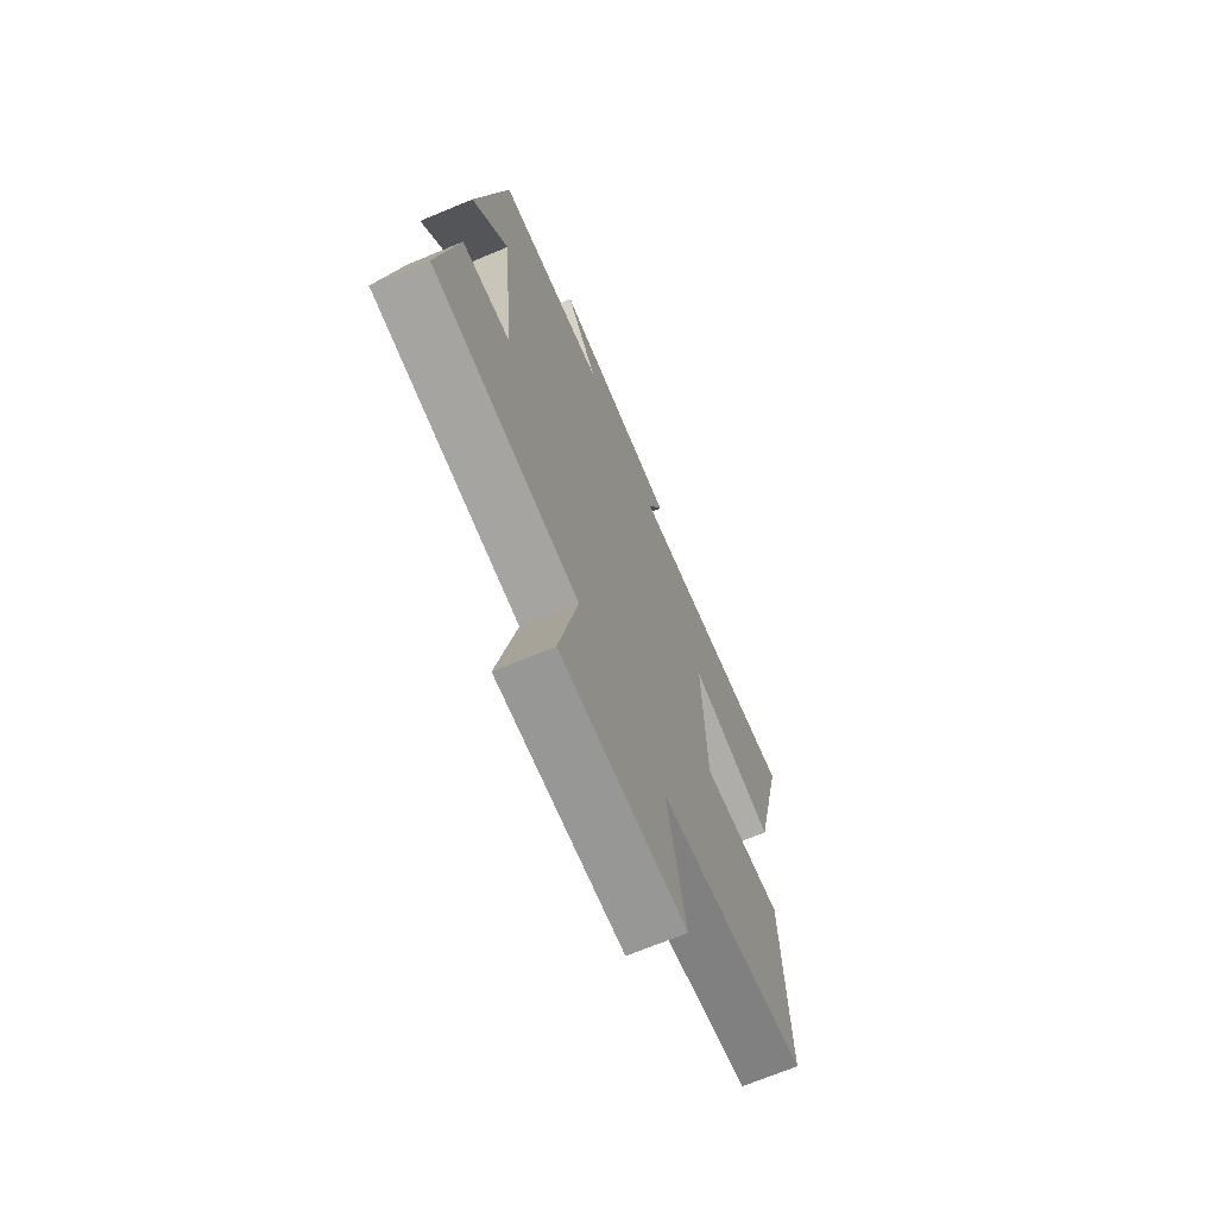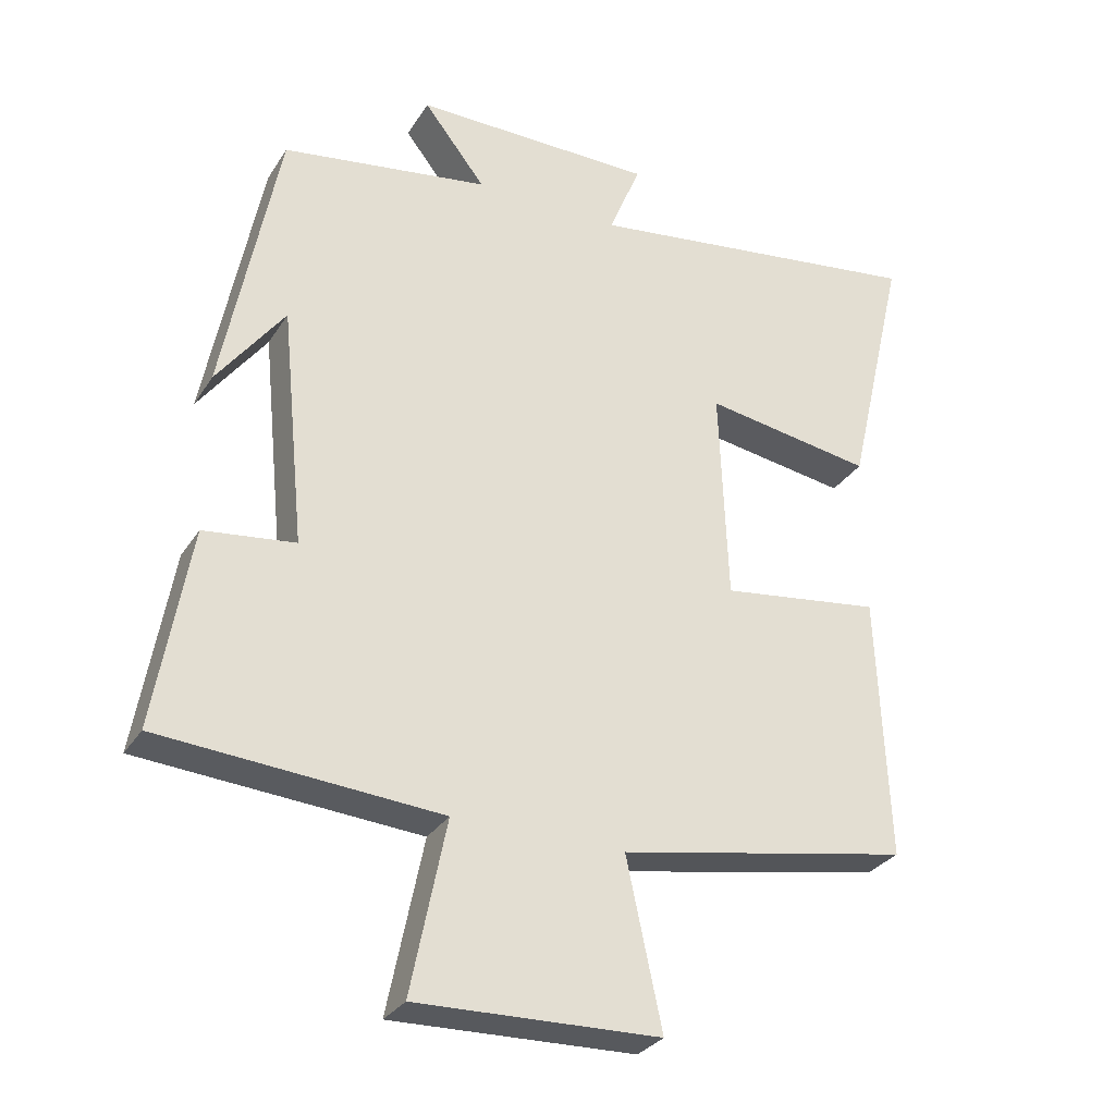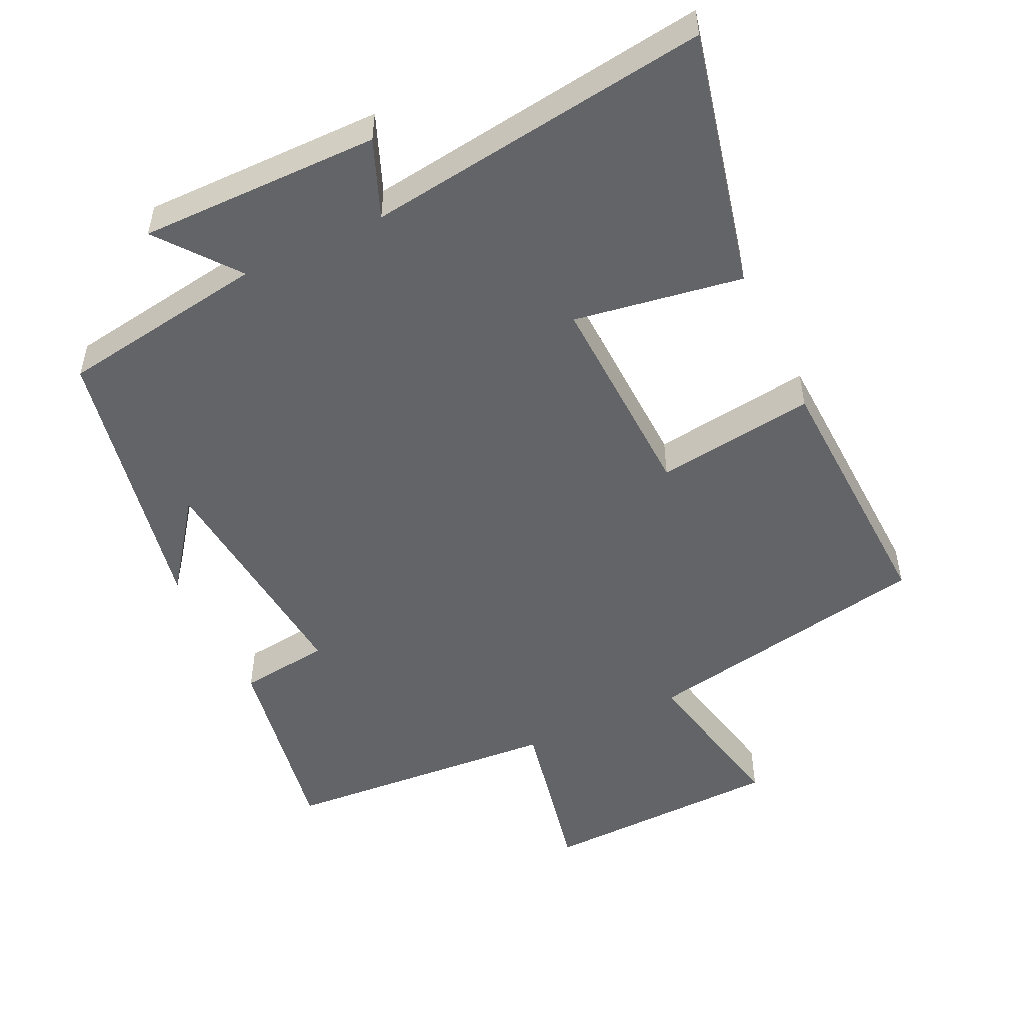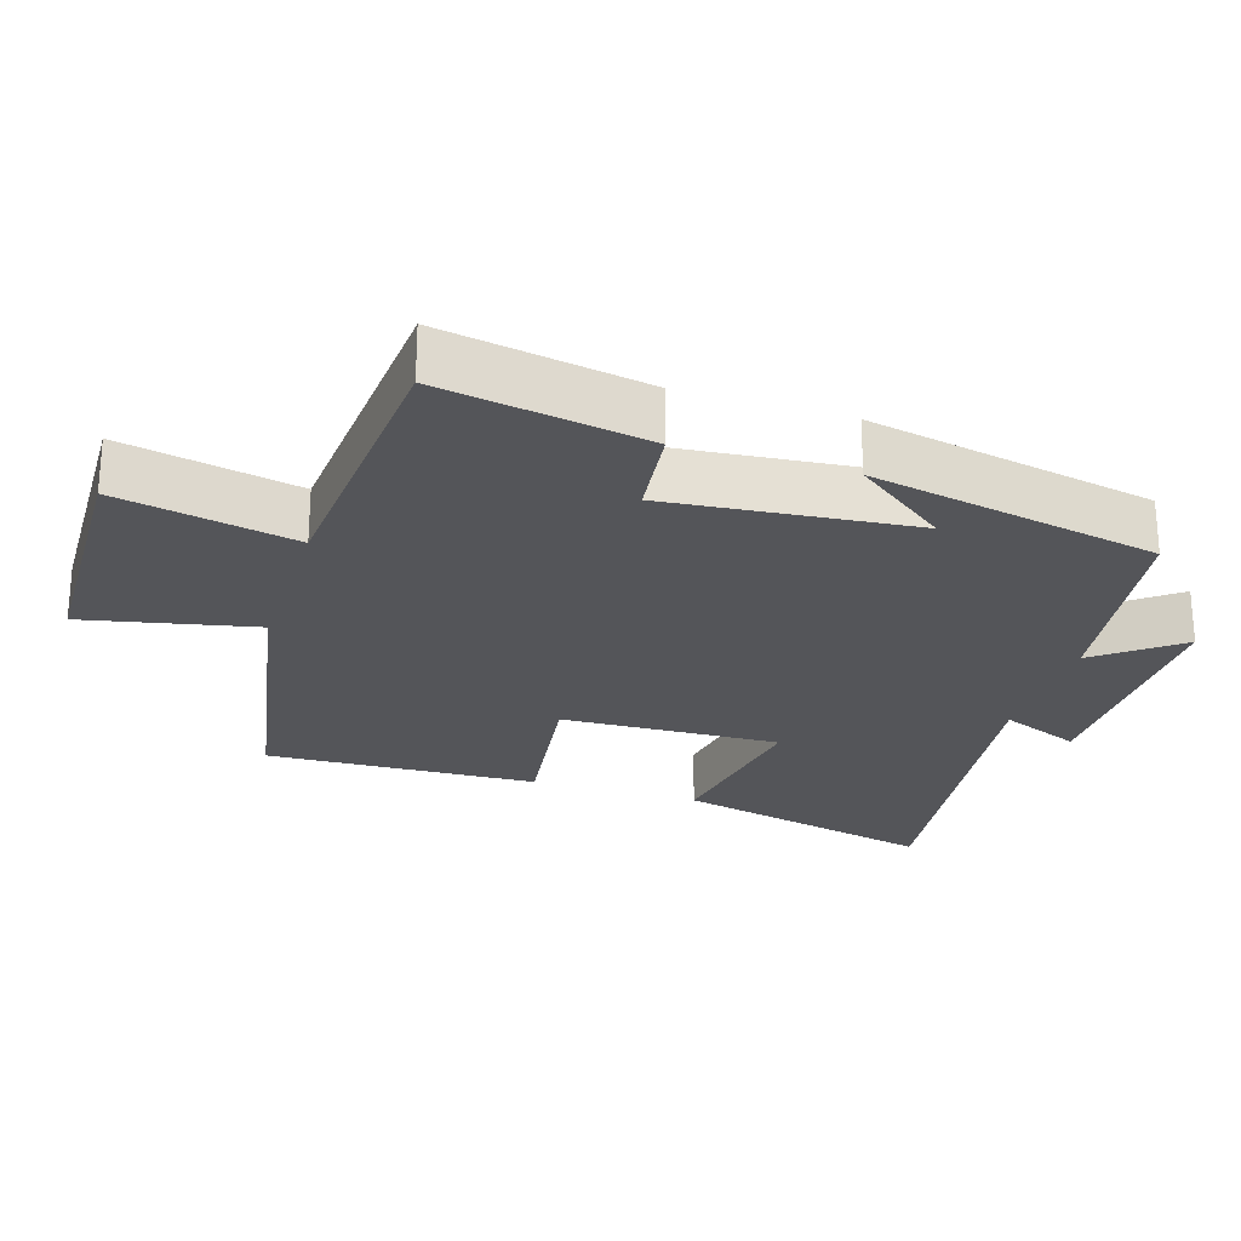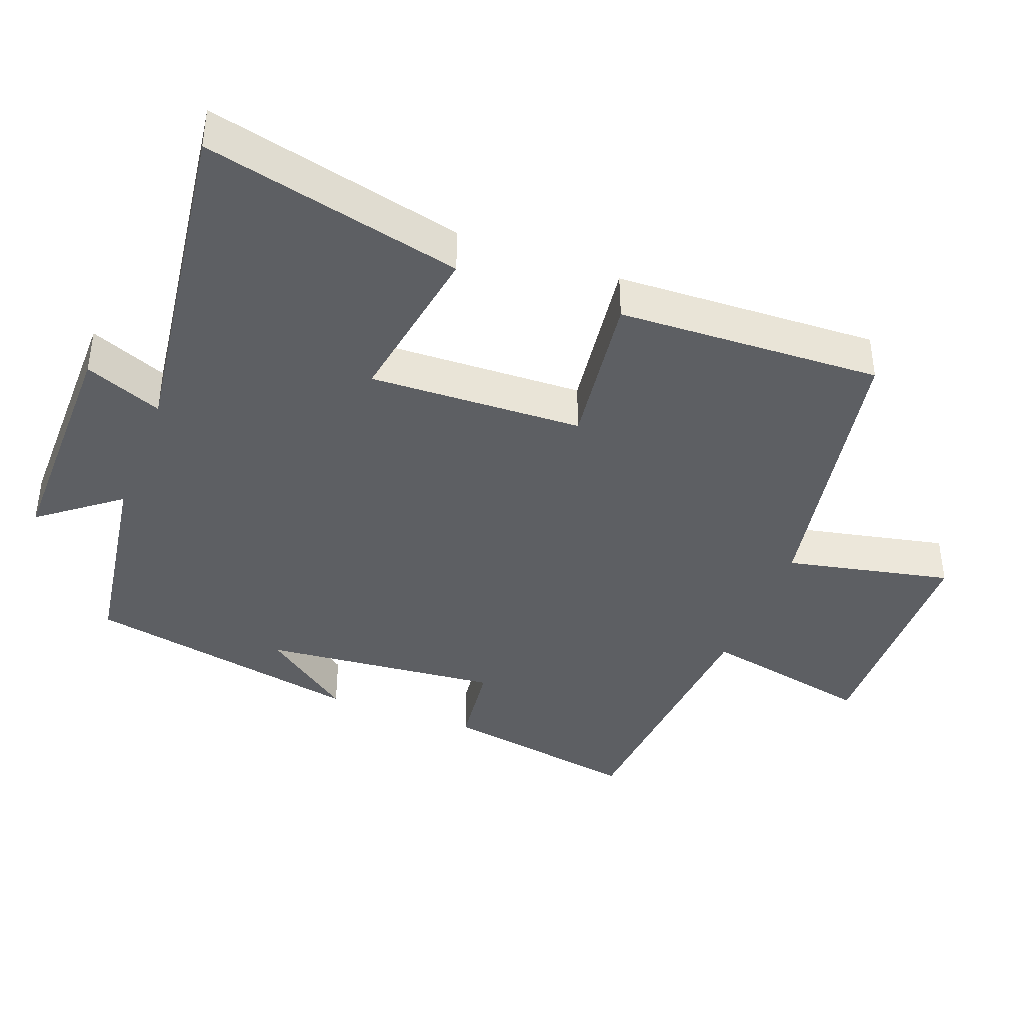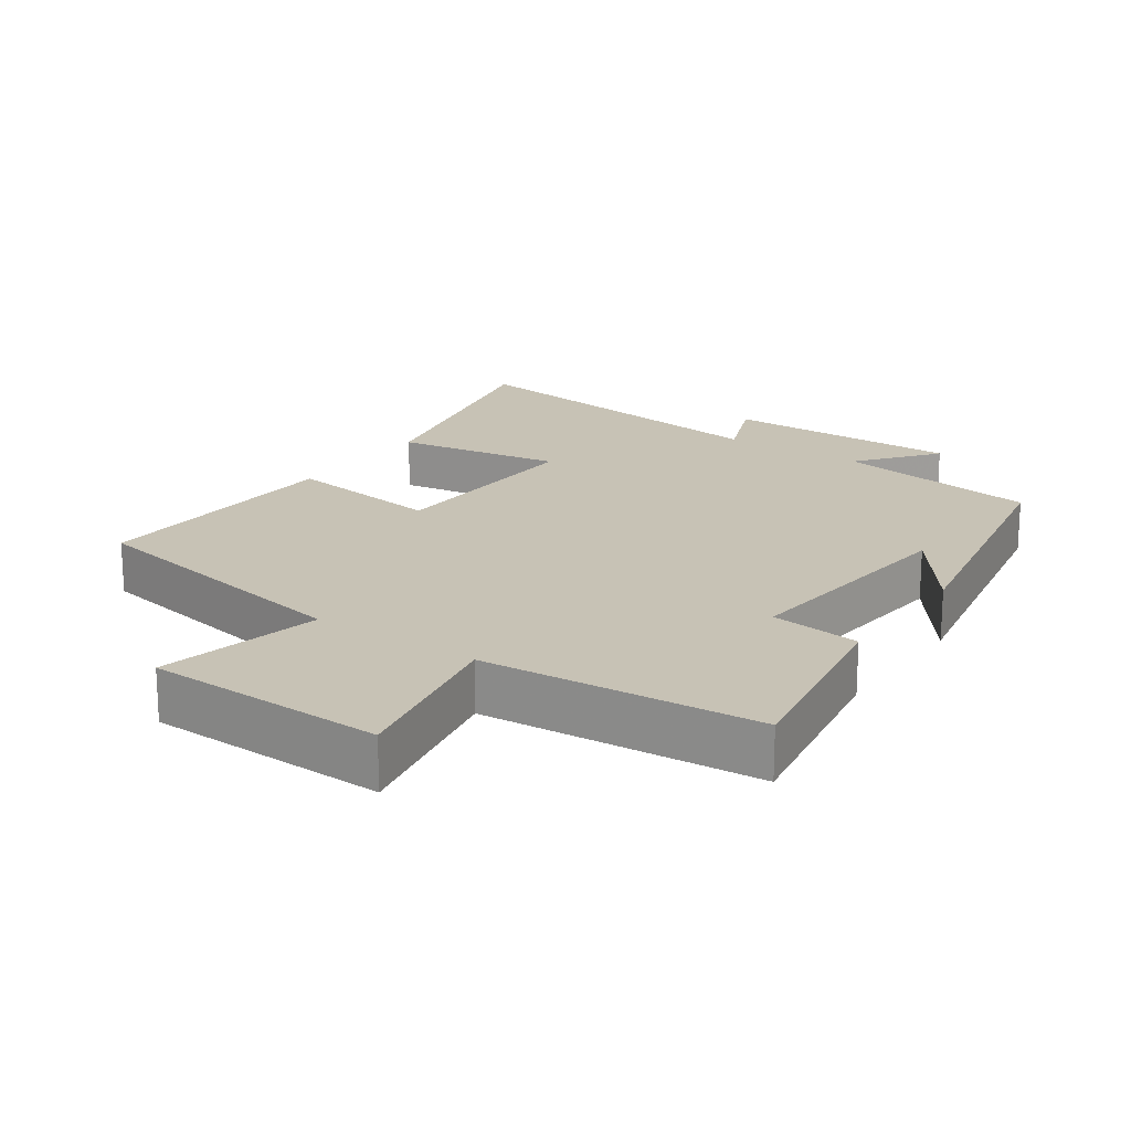
<metadata>
{"format":"obj","ext":"obj","renderer":"f3d","projection":"perspective","resolution":1024,"background":"white","views":[{"elev":-69.5,"azim":-67.4,"up":"+Z"},{"elev":-30.1,"azim":-26.7,"up":"+Z"},{"elev":-51.2,"azim":25.4,"up":"+Y"},{"elev":-24.8,"azim":-107.6,"up":"+Y"},{"elev":-40.1,"azim":69.1,"up":"+Y"},{"elev":19.0,"azim":-145.2,"up":"+Y"}]}
</metadata>
<code>
v 0.586 0.07 0.567
v 0.5 0.07 0.196
v 0.258 0.07 0.235
v 0.27 0.07 -0.073
v 0.5 0.07 -0.042
v 0.516 0.07 -0.422
v 0.097 0.07 -0.5
v 0.148 0.07 -0.739
v -0.2 0.07 -0.749
v -0.149 0.07 -0.5
v -0.55 0.07 -0.47
v -0.5 0.07 -0.181
v -0.369 0.07 -0.165
v -0.403 0.07 0.179
v -0.5 0.07 0.049
v -0.421 0.07 0.454
v -0.122 0.07 0.5
v -0.211 0.07 0.614
v 0.135 0.07 0.612
v 0.09 0.07 0.5
v 0.586 0 0.567
v 0.5 0 0.196
v 0.258 0 0.235
v 0.27 0 -0.073
v 0.5 0 -0.042
v 0.516 0 -0.422
v 0.097 0 -0.5
v 0.148 0 -0.739
v -0.2 0 -0.749
v -0.149 0 -0.5
v -0.55 0 -0.47
v -0.5 0 -0.181
v -0.369 0 -0.165
v -0.403 0 0.179
v -0.5 0 0.049
v -0.421 0 0.454
v -0.122 0 0.5
v -0.211 0 0.614
v 0.135 0 0.612
v 0.09 0 0.5
f 17 18 19 20
f 16 17 20
f 14 15 16
f 13 14 16 20
f 10 11 12 13
f 10 13 20
f 7 8 9 10
f 6 7 10
f 5 6 10
f 4 5 10
f 3 4 10 20
f 1 2 3 20
f 40 39 38 37
f 40 37 36
f 36 35 34
f 40 36 34 33
f 33 32 31 30
f 40 33 30
f 30 29 28 27
f 30 27 26
f 30 26 25
f 30 25 24
f 40 30 24 23
f 40 23 22 21
f 1 21 22 2
f 2 22 23 3
f 3 23 24 4
f 4 24 25 5
f 5 25 26 6
f 6 26 27 7
f 7 27 28 8
f 8 28 29 9
f 9 29 30 10
f 10 30 31 11
f 11 31 32 12
f 12 32 33 13
f 13 33 34 14
f 14 34 35 15
f 15 35 36 16
f 16 36 37 17
f 17 37 38 18
f 18 38 39 19
f 19 39 40 20
f 20 40 21 1

</code>
